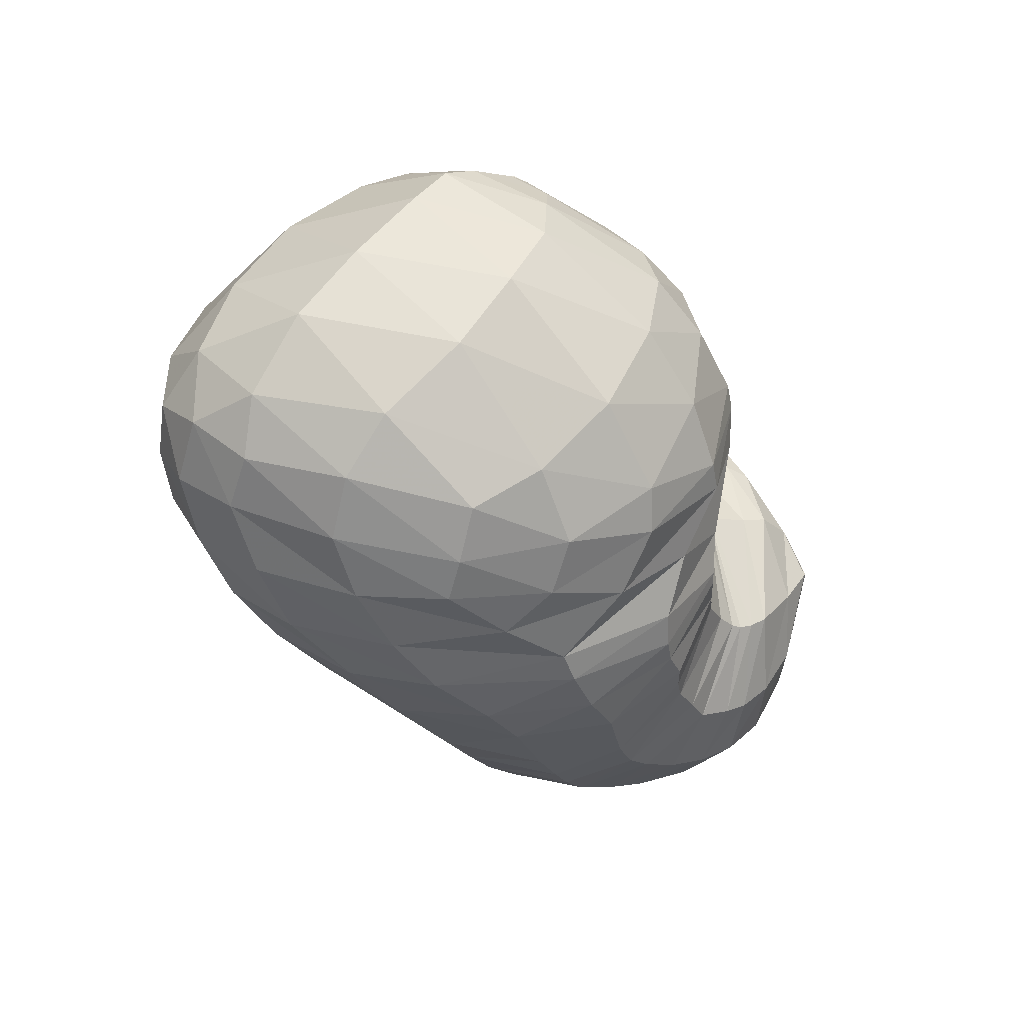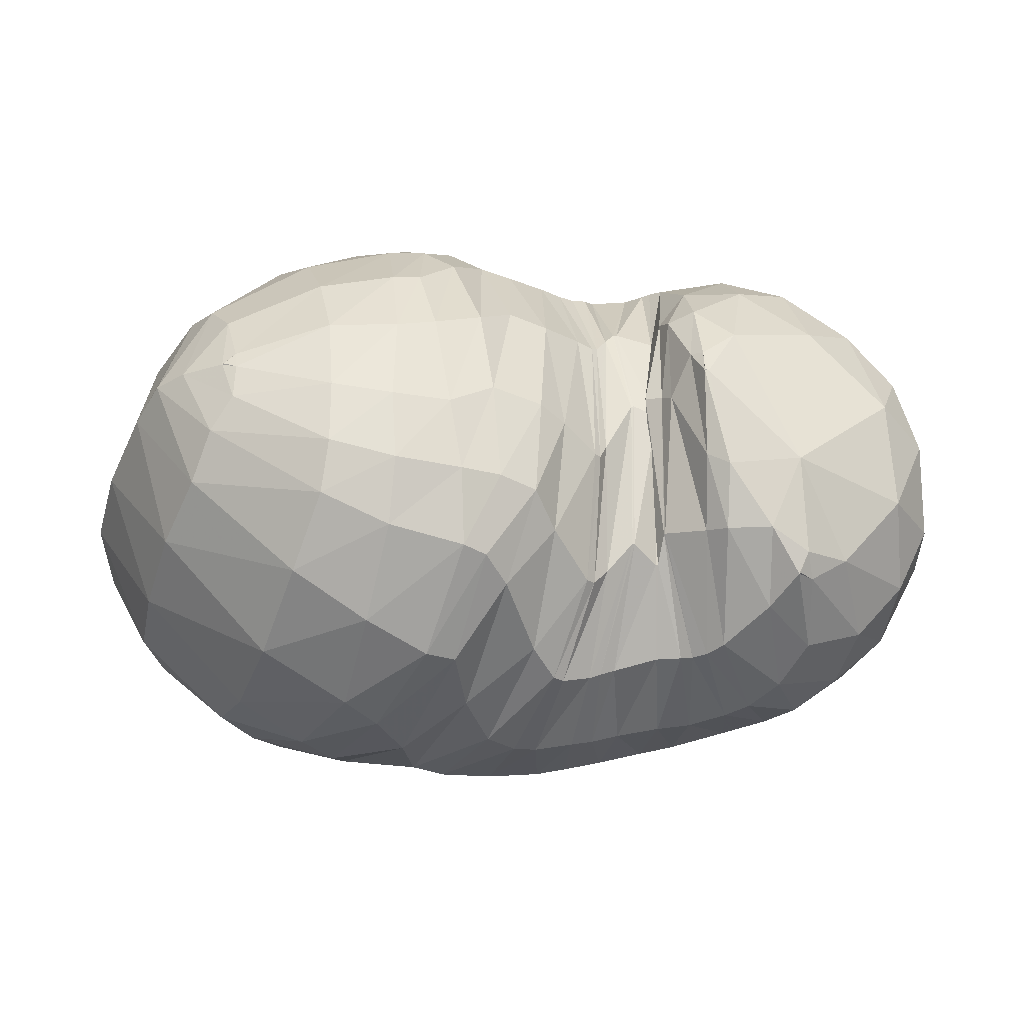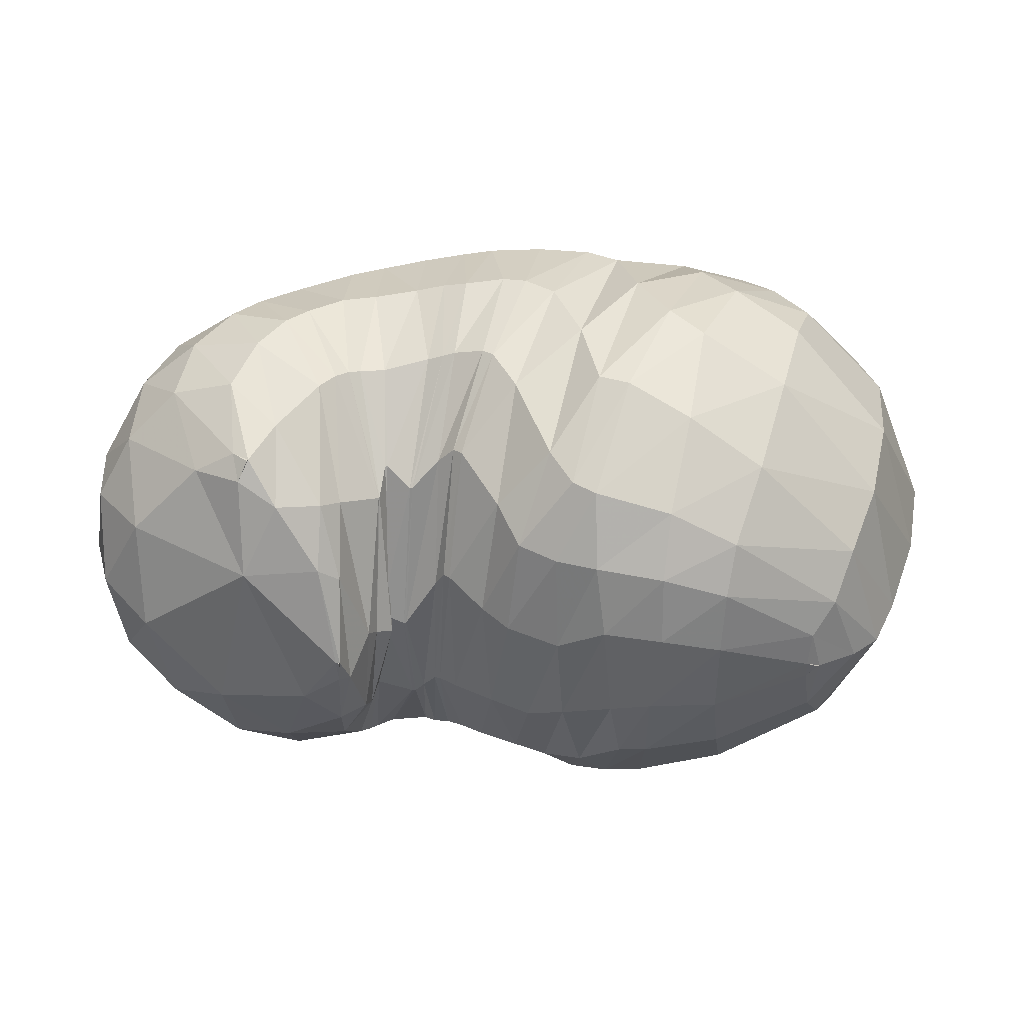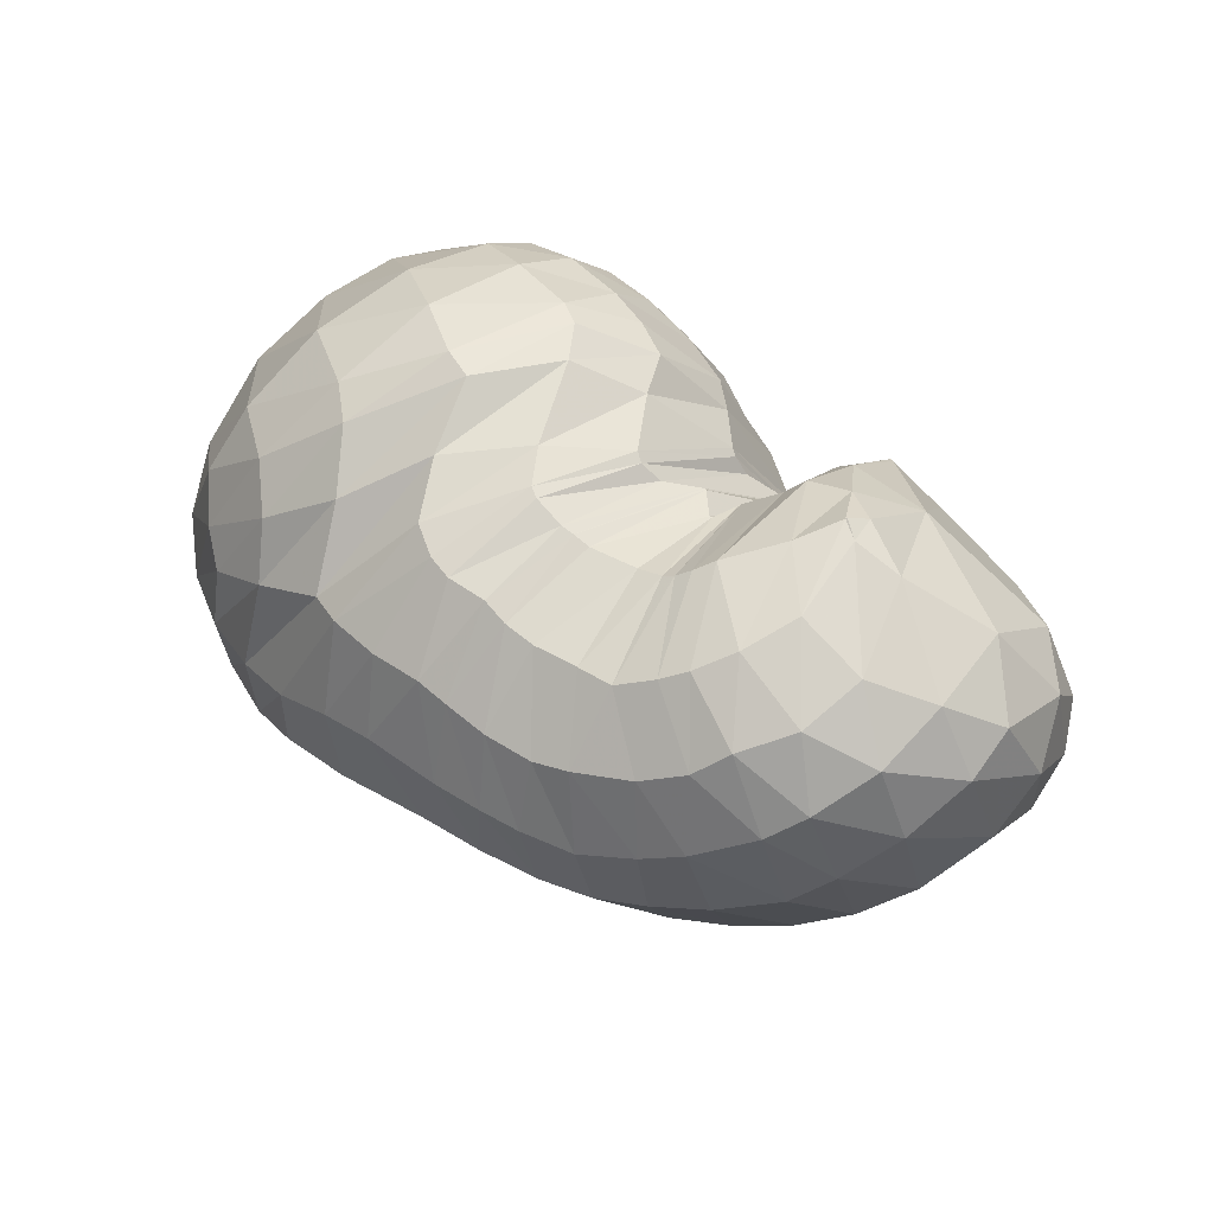
<metadata>
{"format":"obj","ext":"obj","renderer":"f3d","projection":"perspective","resolution":1024,"background":"white","views":[{"elev":-29.2,"azim":-64.4,"up":"+Y"},{"elev":13.6,"azim":-6.8,"up":"+Y"},{"elev":79.1,"azim":178.5,"up":"+Z"},{"elev":41.2,"azim":39.5,"up":"+Z"}]}
</metadata>
<code>
v 97.71 169.9 184.4
v 132.5 166 203.1
v 170.8 160.3 207.1
v 202.5 155.5 194.1
v 221.8 136.9 188.5
v 226.9 137.6 180.5
v 238.5 149.1 167.2
v 246.3 146 170.4
v 247.8 152.4 171
v 258.3 138.2 198.6
v 290.3 136.4 199.7
v 83.88 165.1 176.3
v 127.7 134.3 223.1
v 172.8 117.3 229.7
v 187.2 102.1 224.1
v 205 64.73 209.6
v 218 62.2 203.7
v 227.2 63.3 200.1
v 250.4 66.81 199.8
v 258.5 69.49 204.4
v 277.8 88.18 213.1
v 286.9 101 217.7
v 67.31 146.8 163.6
v 108 78.39 212.2
v 145 51.32 210.8
v 50.75 100.4 132.5
v 92.69 42.57 172.8
v 112.5 24.46 154.7
v 159.8 21.1 172.7
v 187.2 15.52 170.4
v 214.6 15.73 167.2
v 243.6 18.27 161
v 273.6 26.78 165.8
v 296 39.68 180.4
v 314.4 71.62 195.3
v 63.02 60.89 108.2
v 94.46 39.83 94.83
v 140.4 20.98 103.9
v 200.8 17.43 111.5
v 239.7 24.05 106.2
v 274.7 31.8 112.3
v 310.4 48.76 125
v 335.1 67.16 152
v 343.6 101.6 173
v 63.86 89.93 74.52
v 98.33 77.35 56.97
v 144.1 76.82 50.77
v 200.6 91.67 45.93
v 234.6 95.9 48.17
v 268.3 102.5 56.04
v 306.4 116.3 74.19
v 338.7 132.9 113.5
v 337.8 150.4 146.1
v 89.01 145.4 69.83
v 134.8 152.6 48.69
v 176.7 157.5 49.75
v 194.3 157.9 50.92
v 222.7 156.5 54.86
v 251.1 153.9 58.46
v 276.2 162.6 71.34
v 296.7 173.6 92.23
v 301.3 180.5 124.8
v 117.9 189.3 106.8
v 164.3 196.1 100
v 130.8 191.6 158.7
v 164.9 194.3 159.9
v 190.1 192.1 122.2
v 213.2 183.3 113.8
v 225.4 178.2 108.5
v 234.1 175.7 100.5
v 251.8 178.9 107.3
v 257.7 181.5 113.1
v 261.6 180.2 155.6
v 259.6 165 186.1
v 101.8 169.3 187.2
v 97.1 169.5 184
v 101.7 172.6 181.9
v 152 163.4 208.1
v 100.4 160.9 195.1
v 130.9 150.2 216.7
v 133 181.7 181.8
v 155.3 182.1 185
v 186.1 162.4 197.3
v 151.7 145.3 222.3
v 173.1 140.8 221
v 168.3 182.2 181.4
v 184.4 182 172.3
v 210.9 148.3 190.9
v 186.1 137.2 217.8
v 198.1 131.2 214.9
v 196.1 180.9 159.6
v 208.9 175.5 157
v 223.8 135.6 186.9
v 204.8 116.7 212
v 216.4 97.96 207.8
v 221.6 169.2 148.5
v 227 166.2 146.5
v 237.7 148.9 167.4
v 219.2 96.4 205.6
v 224.4 98.75 200.4
v 228.9 165.8 144.9
v 233 167.5 139.1
v 246.2 146 170.4
v 233.4 107.3 197.1
v 234.3 107.3 196.9
v 236.1 169.3 136.9
v 237.3 169.3 137.2
v 242.7 151.6 167.2
v 241.8 99.27 196
v 242.6 99.41 195.9
v 248.9 166.5 143.4
v 248.9 166.5 143.4
v 250.2 153.6 176.2
v 244.7 109.8 195.1
v 245 110.1 195.4
v 251.4 173.8 145.3
v 253.1 175.7 152.7
v 265.1 136.2 203.9
v 257.4 113.1 204.2
v 263.5 115.2 210.2
v 256.7 168.4 175.3
v 259.5 164.7 186.2
v 278 116.1 213.2
v 290.1 107.5 215
v 305.4 101.3 206.5
v 328.5 116.7 188.6
v 327.9 147.2 170
v 303.3 171.3 157
v 273.3 173.9 169
v 260.9 164.6 186.1
v 92.82 150.3 198.5
v 74.82 159.6 170.5
v 93.54 181.2 145.9
v 99.17 180.1 164.3
v 148.9 124.7 229.4
v 86.32 133.6 200.7
v 118.2 108.6 222.8
v 180.2 113.3 228
v 141.3 92.74 228.4
v 160.6 80.26 227.2
v 197.7 76.34 213.6
v 170.2 77.18 224.6
v 175.1 57.12 210.4
v 208.4 62.96 208
v 183.6 40.57 200.4
v 193.1 35.19 196.4
v 222 62.8 202.2
v 200.8 33.66 194.1
v 213.7 34.38 192.3
v 242.1 66.26 198.4
v 221.6 33.76 188.6
v 231.1 34.47 185.7
v 254.2 67.46 201.5
v 245.6 36.12 184.7
v 257.1 36.85 184.2
v 263.6 73.62 207.9
v 268.7 41.99 189.6
v 276.1 46.5 193.7
v 286.5 100.6 217.5
v 285.2 55.88 199.5
v 293.6 71.74 205.9
v 291.9 97.7 214.4
v 76.71 111.9 193.3
v 56.67 123.2 148.9
v 72.52 155 113
v 86.2 175.1 132
v 134.4 60.69 215.2
v 69.57 87.53 179.4
v 99.45 54.86 192.9
v 120.1 39.61 192.8
v 130.8 29.16 181.9
v 154.5 37.05 196.2
v 65.88 66.1 156.1
v 53.47 77.03 115.7
v 54.52 100.1 93.51
v 60.28 127.1 101
v 103.2 31.11 163.1
v 71.7 50.63 139.7
v 135 21.14 163.7
v 84.67 38.55 128.3
v 103.7 27.88 126.3
v 170.2 17.57 171.8
v 125.9 19.66 127.9
v 147.6 13.82 132
v 204.5 15.52 170.1
v 170.3 10.4 140
v 188.5 9.629 142.2
v 228.3 16.36 163.4
v 213.6 10.37 139.2
v 229.5 11.77 137.8
v 255.1 20.83 162.4
v 242.3 13.76 136.3
v 259.1 18.03 134.7
v 287.2 32.85 172.2
v 276.8 23.79 140
v 289.9 28.82 145.7
v 308.8 52.57 186.9
v 308 38.33 156.7
v 317.5 46.42 165
v 328.1 62.98 176.2
v 331.4 85.15 186
v 75.2 53.17 95.96
v 58.72 76.37 90.73
v 116.9 30.35 94.51
v 74.14 67.44 76.27
v 92.36 54.41 73.51
v 167.3 17.93 107.2
v 114.7 46.28 72.46
v 139.2 41.22 74.58
v 219.9 20.42 108.2
v 172.8 43.46 73.66
v 198.8 44.71 74.7
v 257.6 27.73 107.3
v 225.9 52.06 71.01
v 241.7 55.15 71.35
v 291.7 38.84 116.7
v 261.8 59.18 74.54
v 281.1 64.61 80.12
v 322.7 54.49 138
v 299.3 70.65 88.14
v 315 78.35 97.51
v 343.1 85.73 164.7
v 329.5 88.35 110.1
v 343.8 101.4 130.6
v 348.6 115.2 148.2
v 343.1 130.7 164
v 78.91 83.4 64.06
v 69.96 113.6 71.47
v 118 72.85 54.31
v 91.72 115.6 54.84
v 110.9 112.8 46.81
v 172.9 84.98 47.38
v 132.2 113.9 42.4
v 157.5 120.1 40.06
v 215.6 94.2 45.8
v 182.7 125.6 40.08
v 194.9 127.3 39.84
v 254.2 99.12 52.2
v 212 125.6 41.07
v 228.4 127.1 43.83
v 288.1 109.1 63.46
v 241.2 128.4 46.44
v 259.2 134.7 51.95
v 324.4 124.3 90.95
v 279.2 137.7 58.98
v 292.6 142.2 66.99
v 342.8 140.5 133.3
v 310.3 148.1 81.12
v 322.5 155.8 99.22
v 325.2 163.2 115.4
v 322.3 166.9 138.6
v 111 152.5 56.48
v 106.8 173 82.28
v 155.6 154.7 48.16
v 134.5 179.5 72.5
v 154.6 179.3 67.35
v 186.4 158 50.04
v 167.8 180.8 70.02
v 187.1 185.7 78.75
v 210.5 155.5 51.76
v 193.4 185.6 80.65
v 202 180.8 80.58
v 236.1 155.1 55.95
v 211.5 176.3 77.82
v 223.8 174.2 79.24
v 259.9 155.7 61.68
v 235.5 169.9 74.72
v 241.4 169.7 74.89
v 287.2 167.1 79.38
v 250.9 171.1 78.32
v 260.4 174.8 84.28
v 300.6 177.6 105.8
v 270.2 177.3 89.19
v 276.6 181.2 98.16
v 280.7 184.6 113.8
v 281.7 183.8 138.4
v 146 194.5 96.95
v 127.5 194.9 131.3
v 156.4 199.2 129.1
v 168.6 199.3 132
v 180 195.6 108.7
v 155.7 194.5 159.6
v 178.1 195.7 142.2
v 200.6 188.4 121.5
v 220.3 180 110.7
v 230.5 177.5 106.3
v 246.2 176.4 102.7
v 254.3 180.1 109
v 261.9 183.4 136.3
v 260.3 169.6 179
g foo
f 75 1 76
f 76 12 79
f 79 2 75
f 75 76 79
f 12 131 79
f 13 80 131
f 2 79 80
f 80 79 131
f 78 2 80
f 80 13 84
f 84 3 78
f 78 80 84
f 13 135 84
f 14 85 135
f 3 84 85
f 85 84 135
f 83 3 85
f 85 14 89
f 89 4 83
f 83 85 89
f 14 138 89
f 15 90 138
f 4 89 90
f 90 89 138
f 88 4 90
f 90 15 94
f 94 5 88
f 88 90 94
f 15 141 94
f 16 95 141
f 5 94 95
f 95 94 141
f 93 5 95
f 95 16 99
f 99 6 93
f 93 95 99
f 16 144 99
f 17 100 144
f 6 99 100
f 100 99 144
f 98 6 100
f 100 17 104
f 104 7 98
f 98 100 104
f 17 147 104
f 18 105 147
f 7 104 105
f 105 104 147
f 103 7 105
f 105 18 109
f 109 8 103
f 103 105 109
f 18 150 109
f 19 110 150
f 8 109 110
f 110 109 150
f 108 8 110
f 110 19 114
f 114 9 108
f 108 110 114
f 19 153 114
f 20 115 153
f 9 114 115
f 115 114 153
f 113 9 115
f 115 20 119
f 119 10 113
f 113 115 119
f 20 156 119
f 21 120 156
f 10 119 120
f 120 119 156
f 118 10 120
f 120 21 123
f 123 11 118
f 118 120 123
f 21 159 123
f 22 124 159
f 11 123 124
f 124 123 159
f 131 12 132
f 132 23 136
f 136 13 131
f 131 132 136
f 23 163 136
f 24 137 163
f 13 136 137
f 137 136 163
f 135 13 137
f 137 24 139
f 139 14 135
f 135 137 139
f 24 167 139
f 25 140 167
f 14 139 140
f 140 139 167
f 138 14 140
f 140 25 142
f 142 15 138
f 138 140 142
f 15 142 143
f 25 172 142
f 29 143 172
f 143 142 172
f 25 171 172
f 28 179 171
f 29 172 179
f 172 171 179
f 141 15 143
f 143 29 145
f 145 16 141
f 141 143 145
f 29 182 145
f 30 146 182
f 16 145 146
f 146 145 182
f 144 16 146
f 146 30 148
f 148 17 144
f 144 146 148
f 30 185 148
f 31 149 185
f 17 148 149
f 149 148 185
f 147 17 149
f 149 31 151
f 151 18 147
f 147 149 151
f 31 188 151
f 32 152 188
f 18 151 152
f 152 151 188
f 150 18 152
f 152 32 154
f 154 19 150
f 150 152 154
f 32 191 154
f 33 155 191
f 19 154 155
f 155 154 191
f 153 19 155
f 155 33 157
f 157 20 153
f 153 155 157
f 33 194 157
f 34 158 194
f 20 157 158
f 158 157 194
f 156 20 158
f 158 34 160
f 160 21 156
f 156 158 160
f 34 197 160
f 35 161 197
f 21 160 161
f 161 160 197
f 159 21 161
f 161 35 162
f 162 22 159
f 159 161 162
f 35 125 162
f 11 124 125
f 22 162 124
f 125 124 162
f 163 23 164
f 164 26 168
f 168 24 163
f 163 164 168
f 26 173 168
f 27 169 173
f 24 168 169
f 169 168 173
f 167 24 169
f 169 27 170
f 170 25 167
f 167 169 170
f 27 177 170
f 28 171 177
f 25 170 171
f 171 170 177
f 173 26 174
f 174 36 178
f 178 27 173
f 173 174 178
f 177 27 178
f 178 36 180
f 180 28 177
f 177 178 180
f 36 202 180
f 37 181 202
f 28 180 181
f 181 180 202
f 179 28 181
f 181 37 183
f 183 29 179
f 179 181 183
f 37 204 183
f 38 184 204
f 29 183 184
f 184 183 204
f 182 29 184
f 184 38 186
f 186 30 182
f 182 184 186
f 38 207 186
f 39 187 207
f 30 186 187
f 187 186 207
f 185 30 187
f 187 39 189
f 189 31 185
f 185 187 189
f 39 210 189
f 40 190 210
f 31 189 190
f 190 189 210
f 188 31 190
f 190 40 192
f 192 32 188
f 188 190 192
f 40 213 192
f 41 193 213
f 32 192 193
f 193 192 213
f 191 32 193
f 193 41 195
f 195 33 191
f 191 193 195
f 41 216 195
f 42 196 216
f 33 195 196
f 196 195 216
f 194 33 196
f 196 42 198
f 198 34 194
f 194 196 198
f 42 219 198
f 43 199 219
f 34 198 199
f 199 198 219
f 197 34 199
f 199 43 200
f 200 35 197
f 197 199 200
f 43 222 200
f 44 201 222
f 35 200 201
f 201 200 222
f 35 201 125
f 44 126 201
f 11 125 126
f 126 125 201
f 174 26 175
f 175 45 203
f 203 36 174
f 174 175 203
f 202 36 203
f 203 45 205
f 205 37 202
f 202 203 205
f 45 227 205
f 46 206 227
f 37 205 206
f 206 205 227
f 204 37 206
f 206 46 208
f 208 38 204
f 204 206 208
f 46 229 208
f 47 209 229
f 38 208 209
f 209 208 229
f 207 38 209
f 209 47 211
f 211 39 207
f 207 209 211
f 47 232 211
f 48 212 232
f 39 211 212
f 212 211 232
f 210 39 212
f 212 48 214
f 214 40 210
f 210 212 214
f 48 235 214
f 49 215 235
f 40 214 215
f 215 214 235
f 213 40 215
f 215 49 217
f 217 41 213
f 213 215 217
f 49 238 217
f 50 218 238
f 41 217 218
f 218 217 238
f 216 41 218
f 218 50 220
f 220 42 216
f 216 218 220
f 50 241 220
f 51 221 241
f 42 220 221
f 221 220 241
f 219 42 221
f 221 51 223
f 223 43 219
f 219 221 223
f 51 244 223
f 52 224 244
f 43 223 224
f 224 223 244
f 222 43 224
f 224 52 225
f 225 44 222
f 222 224 225
f 52 247 225
f 53 226 247
f 44 225 226
f 226 225 247
f 44 226 126
f 53 127 226
f 11 126 127
f 127 126 226
f 175 26 176
f 176 54 228
f 228 45 175
f 175 176 228
f 227 45 228
f 228 54 230
f 230 46 227
f 227 228 230
f 54 252 230
f 55 231 252
f 46 230 231
f 231 230 252
f 229 46 231
f 231 55 233
f 233 47 229
f 229 231 233
f 55 254 233
f 56 234 254
f 47 233 234
f 234 233 254
f 232 47 234
f 234 56 236
f 236 48 232
f 232 234 236
f 56 257 236
f 57 237 257
f 48 236 237
f 237 236 257
f 235 48 237
f 237 57 239
f 239 49 235
f 235 237 239
f 57 260 239
f 58 240 260
f 49 239 240
f 240 239 260
f 238 49 240
f 240 58 242
f 242 50 238
f 238 240 242
f 58 263 242
f 59 243 263
f 50 242 243
f 243 242 263
f 241 50 243
f 243 59 245
f 245 51 241
f 241 243 245
f 59 266 245
f 60 246 266
f 51 245 246
f 246 245 266
f 244 51 246
f 246 60 248
f 248 52 244
f 244 246 248
f 60 269 248
f 61 249 269
f 52 248 249
f 249 248 269
f 247 52 249
f 249 61 250
f 250 53 247
f 247 249 250
f 61 272 250
f 62 251 272
f 53 250 251
f 251 250 272
f 53 251 127
f 62 128 251
f 11 127 128
f 128 127 251
f 176 26 164
f 164 23 165
f 165 54 176
f 164 165 176
f 165 23 166
f 166 63 253
f 253 54 165
f 165 166 253
f 252 54 253
f 253 63 255
f 255 55 252
f 252 253 255
f 63 277 255
f 64 256 277
f 55 255 256
f 256 255 277
f 254 55 256
f 256 64 258
f 258 56 254
f 254 256 258
f 56 258 259
f 64 281 258
f 67 259 281
f 259 258 281
f 64 280 281
f 66 283 280
f 67 281 283
f 281 280 283
f 257 56 259
f 259 67 261
f 261 57 257
f 257 259 261
f 67 284 261
f 68 262 284
f 57 261 262
f 262 261 284
f 260 57 262
f 262 68 264
f 264 58 260
f 260 262 264
f 68 285 264
f 69 265 285
f 58 264 265
f 265 264 285
f 263 58 265
f 265 69 267
f 267 59 263
f 263 265 267
f 69 286 267
f 70 268 286
f 59 267 268
f 268 267 286
f 266 59 268
f 268 70 270
f 270 60 266
f 266 268 270
f 70 287 270
f 71 271 287
f 60 270 271
f 271 270 287
f 269 60 271
f 271 71 273
f 273 61 269
f 269 271 273
f 71 288 273
f 72 274 288
f 61 273 274
f 274 273 288
f 272 61 274
f 274 72 275
f 275 62 272
f 272 274 275
f 72 289 275
f 73 276 289
f 62 275 276
f 276 275 289
f 62 276 128
f 73 129 276
f 11 128 129
f 129 128 276
f 73 290 129
f 74 130 290
f 11 129 130
f 130 129 290
f 166 23 132
f 132 12 133
f 133 63 166
f 132 133 166
f 133 12 134
f 134 65 278
f 278 63 133
f 133 134 278
f 277 63 278
f 278 65 279
f 279 64 277
f 277 278 279
f 65 282 279
f 66 280 282
f 64 279 280
f 280 279 282
f 134 12 76
f 76 1 77
f 77 65 134
f 76 77 134
f 1 75 77
f 2 81 75
f 65 77 81
f 77 75 81
f 282 65 81
f 81 2 82
f 82 66 282
f 81 82 282
f 2 78 82
f 3 86 78
f 66 82 86
f 82 78 86
f 283 66 86
f 86 3 87
f 87 67 283
f 86 87 283
f 3 83 87
f 4 91 83
f 67 87 91
f 87 83 91
f 284 67 91
f 91 4 92
f 92 68 284
f 91 92 284
f 4 88 92
f 5 96 88
f 68 92 96
f 92 88 96
f 285 68 96
f 96 5 97
f 97 69 285
f 96 97 285
f 5 93 97
f 6 101 93
f 69 97 101
f 97 93 101
f 286 69 101
f 101 6 102
f 102 70 286
f 101 102 286
f 6 98 102
f 7 106 98
f 70 102 106
f 102 98 106
f 287 70 106
f 106 7 107
f 107 71 287
f 106 107 287
f 7 103 107
f 8 111 103
f 71 107 111
f 107 103 111
f 288 71 111
f 111 8 112
f 112 72 288
f 111 112 288
f 8 108 112
f 9 116 108
f 72 112 116
f 112 108 116
f 289 72 116
f 116 9 117
f 117 73 289
f 116 117 289
f 9 113 117
f 10 121 113
f 73 117 121
f 117 113 121
f 290 73 121
f 121 10 122
f 122 74 290
f 121 122 290
f 10 118 122
f 11 130 118
f 74 122 130
f 122 118 130
g

</code>
